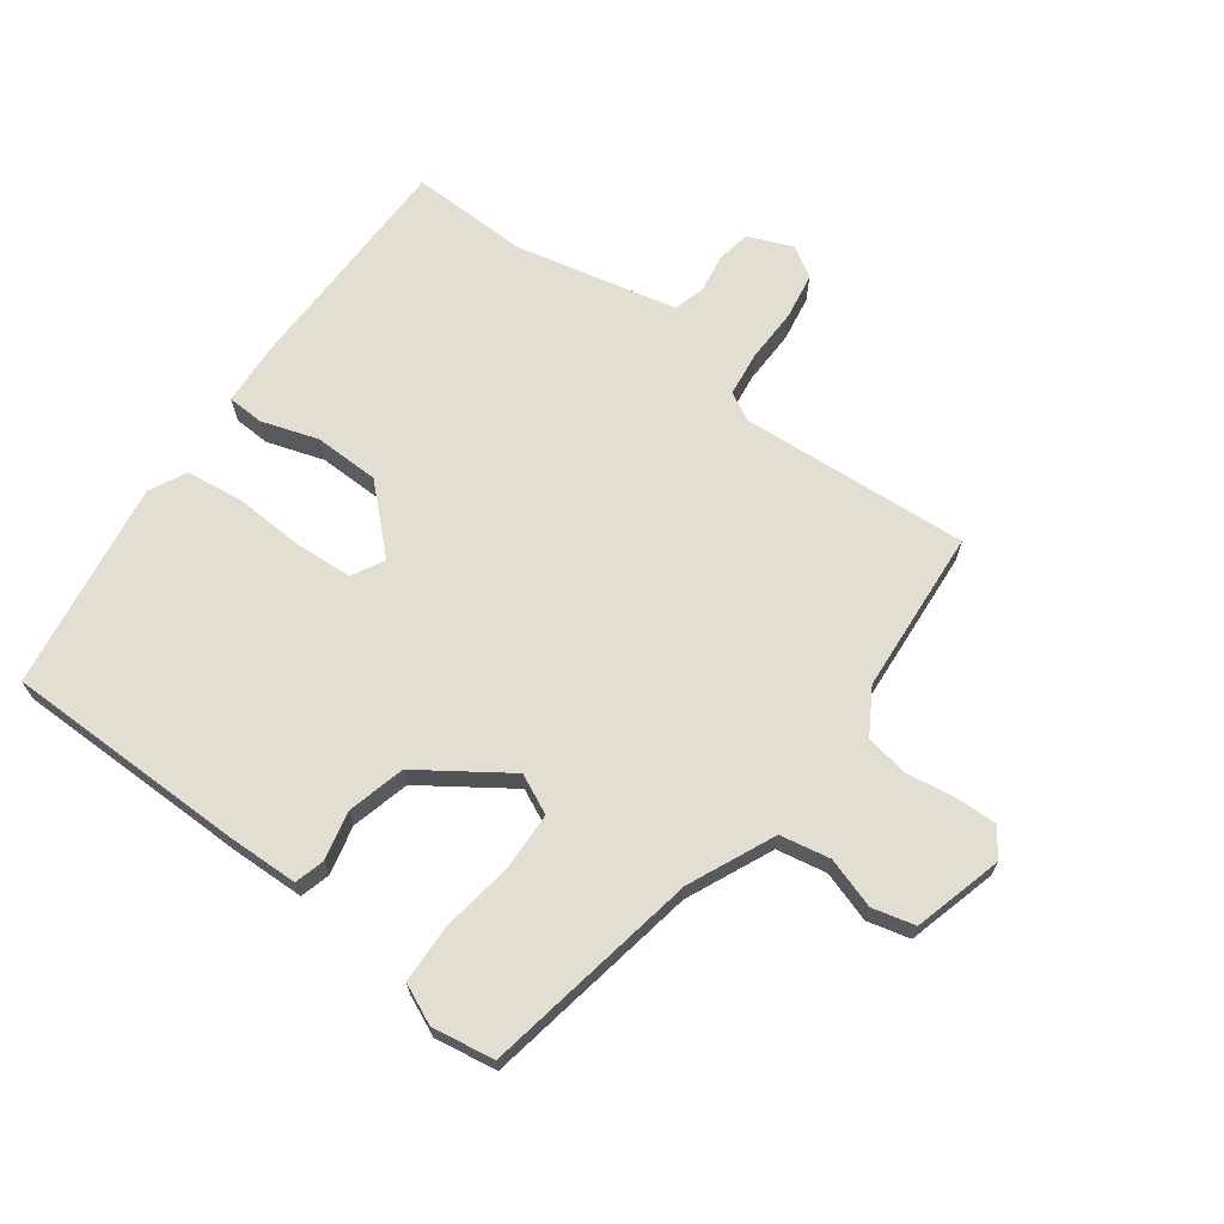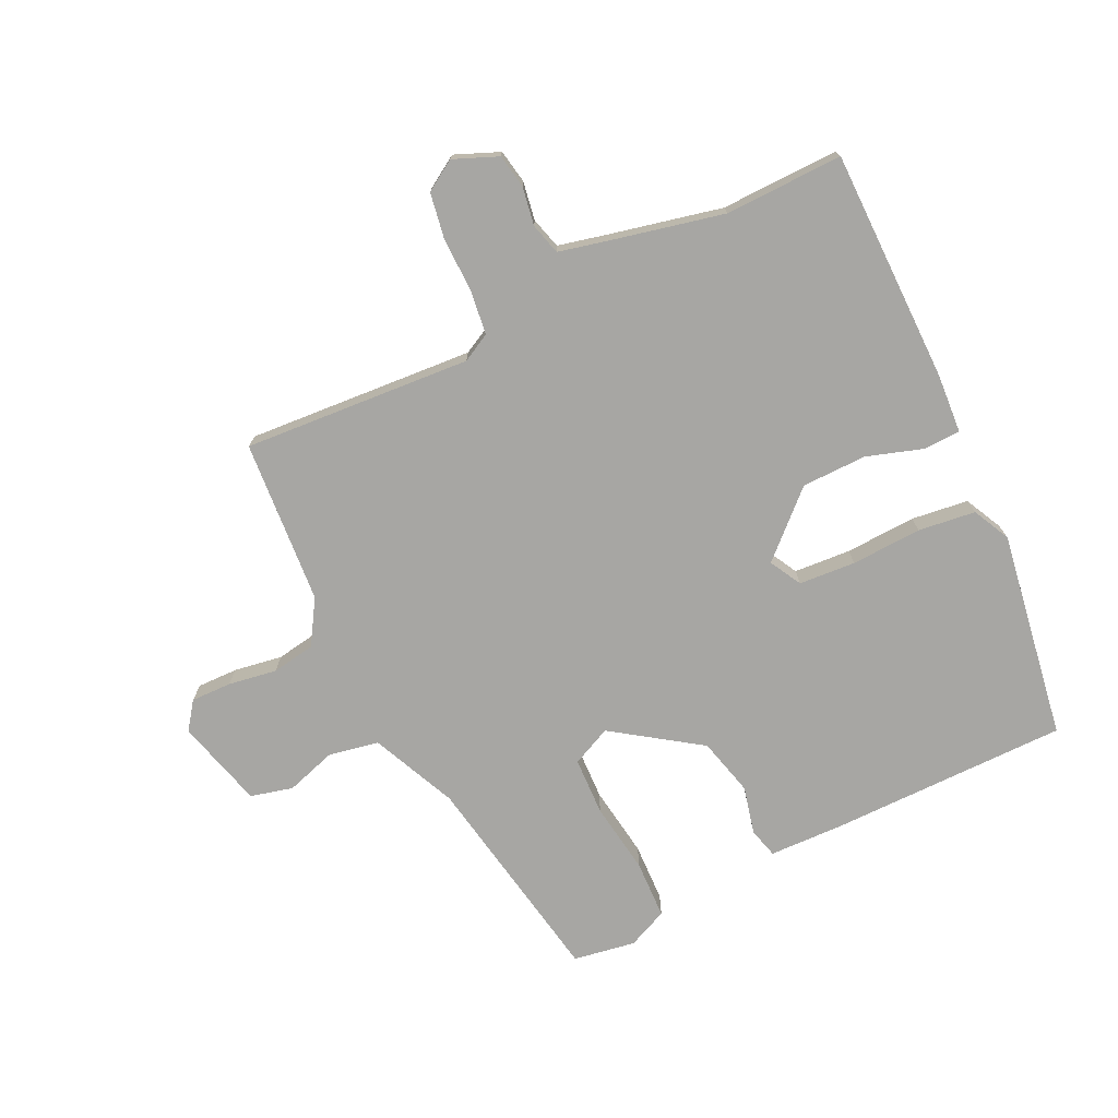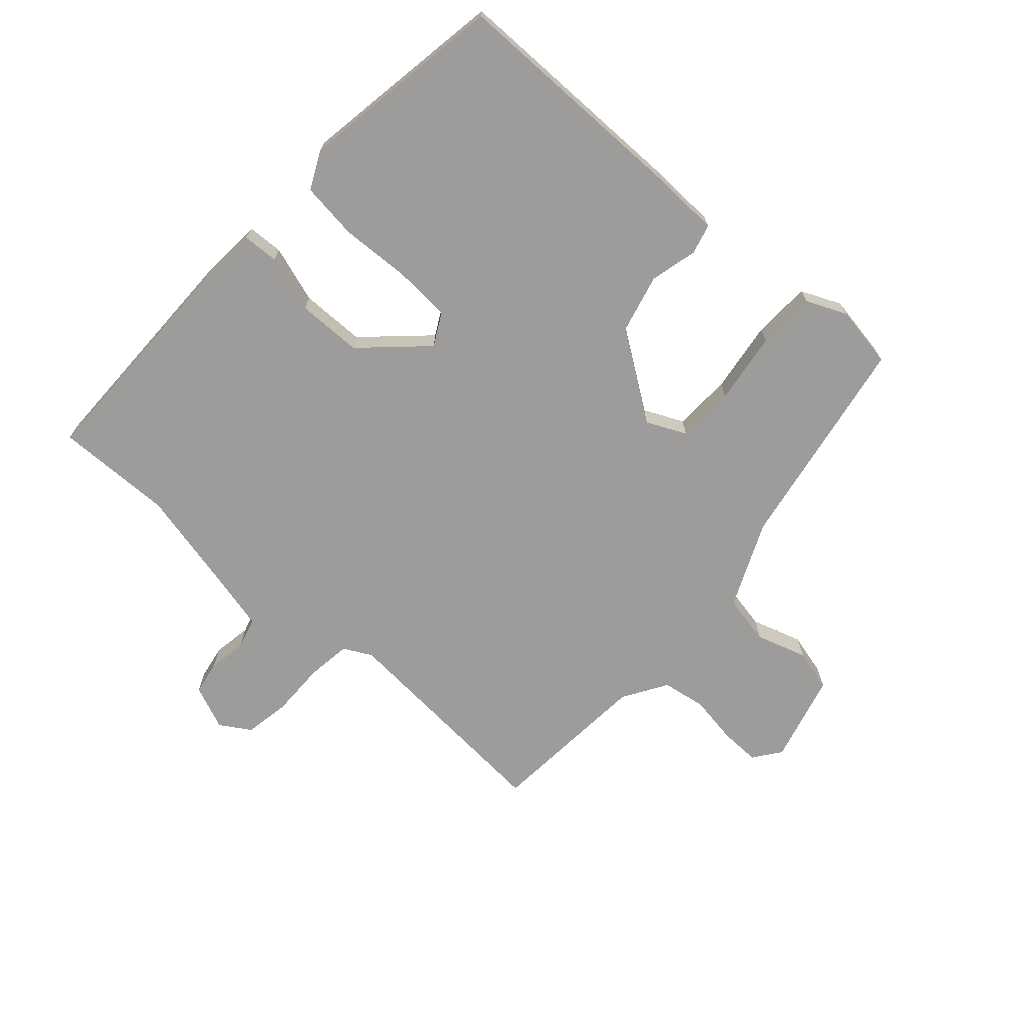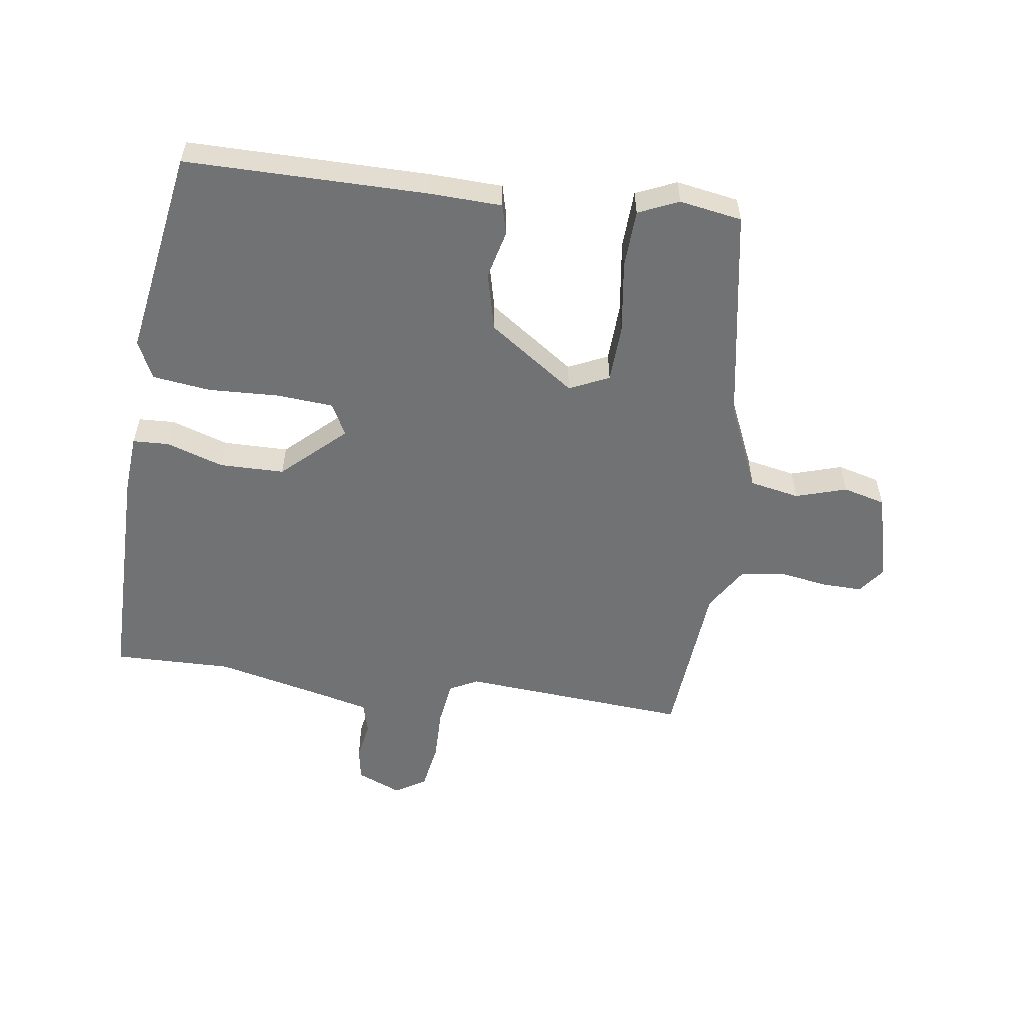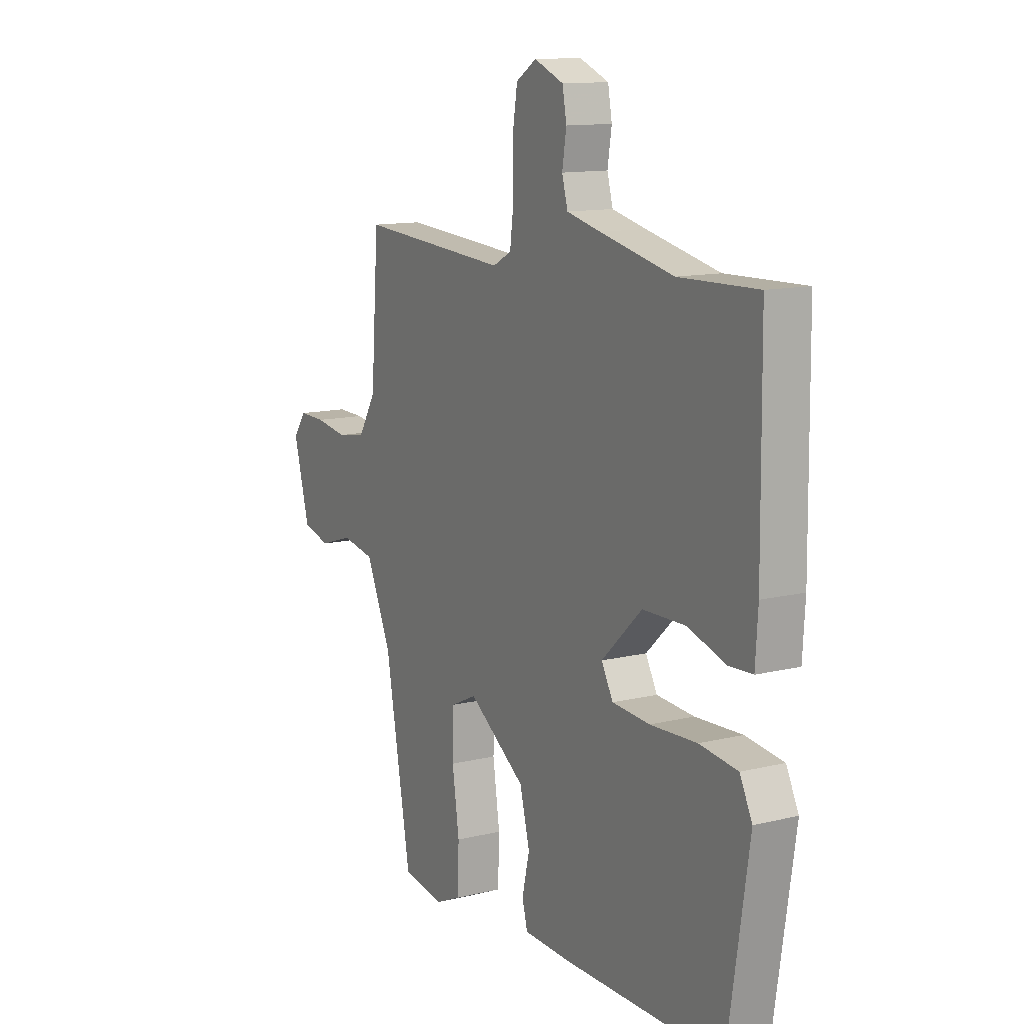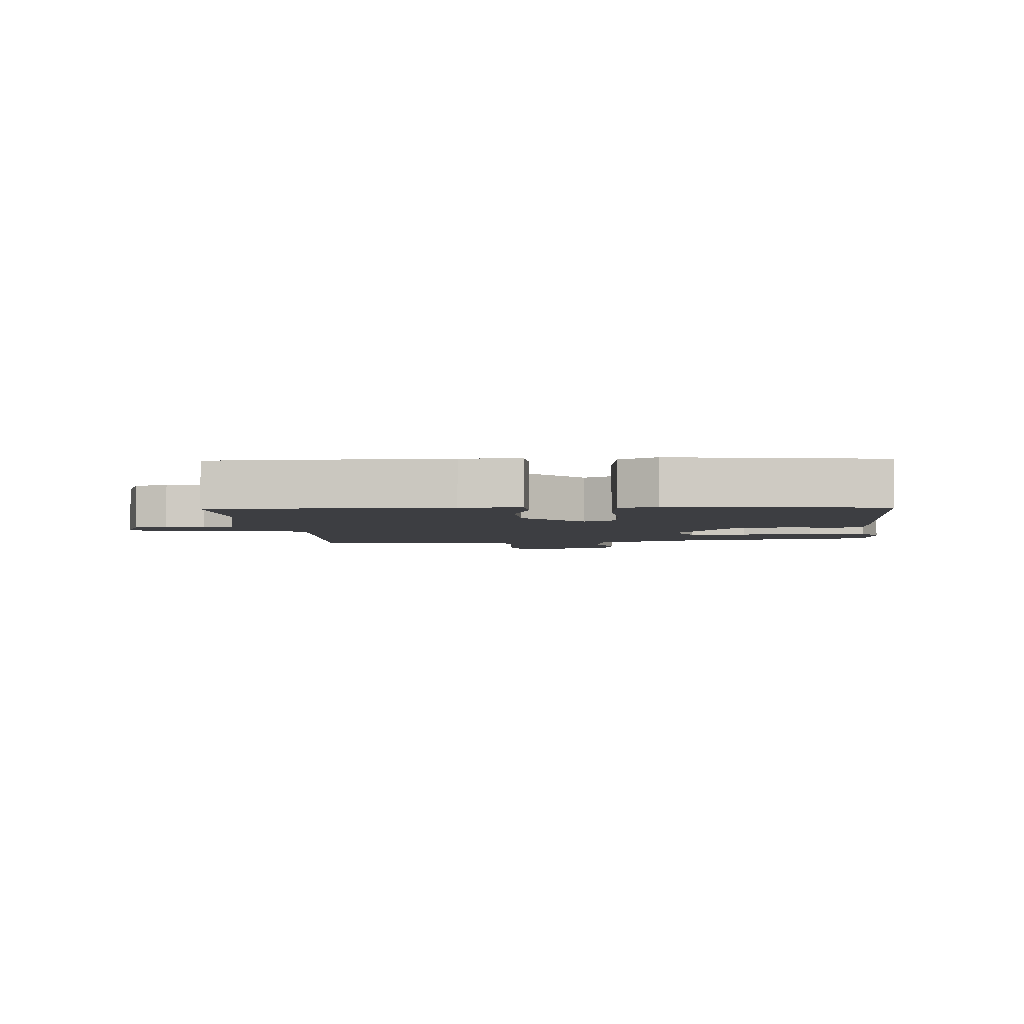
<metadata>
{"format":"obj","ext":"obj","renderer":"f3d","projection":"perspective","resolution":1024,"background":"white","views":[{"elev":67.7,"azim":-143.7,"up":"+Y"},{"elev":-74.1,"azim":25.4,"up":"+Y"},{"elev":-70.1,"azim":137.8,"up":"+Y"},{"elev":-55.5,"azim":171.4,"up":"+Y"},{"elev":12.5,"azim":60.4,"up":"+Z"},{"elev":-3.6,"azim":94.7,"up":"+Y"}]}
</metadata>
<code>
v 0.327 0.07 0.495
v 0.516 0.07 0.5
v 0.52 0.07 0.127
v 0.514 0.07 0.032
v 0.456 0.07 0.029
v 0.365 0.07 0.058
v 0.261 0.07 0.056
v 0.163 0.07 -0.037
v 0.191 0.07 -0.088
v 0.282 0.07 -0.094
v 0.395 0.07 -0.088
v 0.487 0.07 -0.099
v 0.517 0.07 -0.159
v 0.466 0.07 -0.493
v 0.08 0.07 -0.496
v -0.036 0.07 -0.493
v -0.049 0.07 -0.445
v -0.031 0.07 -0.368
v -0.055 0.07 -0.275
v -0.194 0.07 -0.18
v -0.257 0.07 -0.21
v -0.26 0.07 -0.303
v -0.243 0.07 -0.418
v -0.246 0.07 -0.512
v -0.31 0.07 -0.541
v -0.41 0.07 -0.525
v -0.473 0.07 -0.178
v -0.535 0.07 -0.041
v -0.615 0.07 -0.026
v -0.696 0.07 -0.052
v -0.764 0.07 -0.035
v -0.803 0.07 0.108
v -0.771 0.07 0.152
v -0.706 0.07 0.151
v -0.628 0.07 0.139
v -0.558 0.07 0.151
v -0.515 0.07 0.222
v -0.496 0.07 0.485
v -0.13 0.07 0.461
v -0.085 0.07 0.485
v -0.076 0.07 0.556
v -0.078 0.07 0.643
v -0.066 0.07 0.717
v -0.017 0.07 0.748
v 0.054 0.07 0.719
v 0.064 0.07 0.665
v 0.054 0.07 0.603
v 0.068 0.07 0.553
v 0.15 0.07 0.534
v 0.327 0 0.495
v 0.516 0 0.5
v 0.52 0 0.127
v 0.514 0 0.032
v 0.456 0 0.029
v 0.365 0 0.058
v 0.261 0 0.056
v 0.163 0 -0.037
v 0.191 0 -0.088
v 0.282 0 -0.094
v 0.395 0 -0.088
v 0.487 0 -0.099
v 0.517 0 -0.159
v 0.466 0 -0.493
v 0.08 0 -0.496
v -0.036 0 -0.493
v -0.049 0 -0.445
v -0.031 0 -0.368
v -0.055 0 -0.275
v -0.194 0 -0.18
v -0.257 0 -0.21
v -0.26 0 -0.303
v -0.243 0 -0.418
v -0.246 0 -0.512
v -0.31 0 -0.541
v -0.41 0 -0.525
v -0.473 0 -0.178
v -0.535 0 -0.041
v -0.615 0 -0.026
v -0.696 0 -0.052
v -0.764 0 -0.035
v -0.803 0 0.108
v -0.771 0 0.152
v -0.706 0 0.151
v -0.628 0 0.139
v -0.558 0 0.151
v -0.515 0 0.222
v -0.496 0 0.485
v -0.13 0 0.461
v -0.085 0 0.485
v -0.076 0 0.556
v -0.078 0 0.643
v -0.066 0 0.717
v -0.017 0 0.748
v 0.054 0 0.719
v 0.064 0 0.665
v 0.054 0 0.603
v 0.068 0 0.553
v 0.15 0 0.534
f 44 45 46 47
f 44 47 48
f 41 42 43 44
f 40 41 44 48
f 39 40 48 49
f 37 38 39
f 36 37 39 49
f 32 33 34 35
f 32 35 36
f 29 30 31 32
f 28 29 32 36
f 27 28 36 49
f 22 23 24 25
f 21 22 25 26
f 15 16 17 18
f 15 18 19
f 14 15 19
f 13 14 19 20
f 10 11 12 13
f 9 10 13 20
f 3 4 5 6
f 1 2 3 6
f 1 6 7
f 49 1 7 8
f 21 26 27
f 20 21 27 49
f 8 9 20
f 8 20 49
f 96 95 94 93
f 97 96 93
f 93 92 91 90
f 97 93 90 89
f 98 97 89 88
f 88 87 86
f 98 88 86 85
f 84 83 82 81
f 85 84 81
f 81 80 79 78
f 85 81 78 77
f 98 85 77 76
f 74 73 72 71
f 75 74 71 70
f 67 66 65 64
f 68 67 64
f 68 64 63
f 69 68 63 62
f 62 61 60 59
f 69 62 59 58
f 55 54 53 52
f 55 52 51 50
f 56 55 50
f 57 56 50 98
f 76 75 70
f 98 76 70 69
f 69 58 57
f 98 69 57
f 1 50 51 2
f 2 51 52 3
f 3 52 53 4
f 4 53 54 5
f 5 54 55 6
f 6 55 56 7
f 7 56 57 8
f 8 57 58 9
f 9 58 59 10
f 10 59 60 11
f 11 60 61 12
f 12 61 62 13
f 13 62 63 14
f 14 63 64 15
f 15 64 65 16
f 16 65 66 17
f 17 66 67 18
f 18 67 68 19
f 19 68 69 20
f 20 69 70 21
f 21 70 71 22
f 22 71 72 23
f 23 72 73 24
f 24 73 74 25
f 25 74 75 26
f 26 75 76 27
f 27 76 77 28
f 28 77 78 29
f 29 78 79 30
f 30 79 80 31
f 31 80 81 32
f 32 81 82 33
f 33 82 83 34
f 34 83 84 35
f 35 84 85 36
f 36 85 86 37
f 37 86 87 38
f 38 87 88 39
f 39 88 89 40
f 40 89 90 41
f 41 90 91 42
f 42 91 92 43
f 43 92 93 44
f 44 93 94 45
f 45 94 95 46
f 46 95 96 47
f 47 96 97 48
f 48 97 98 49
f 49 98 50 1

</code>
